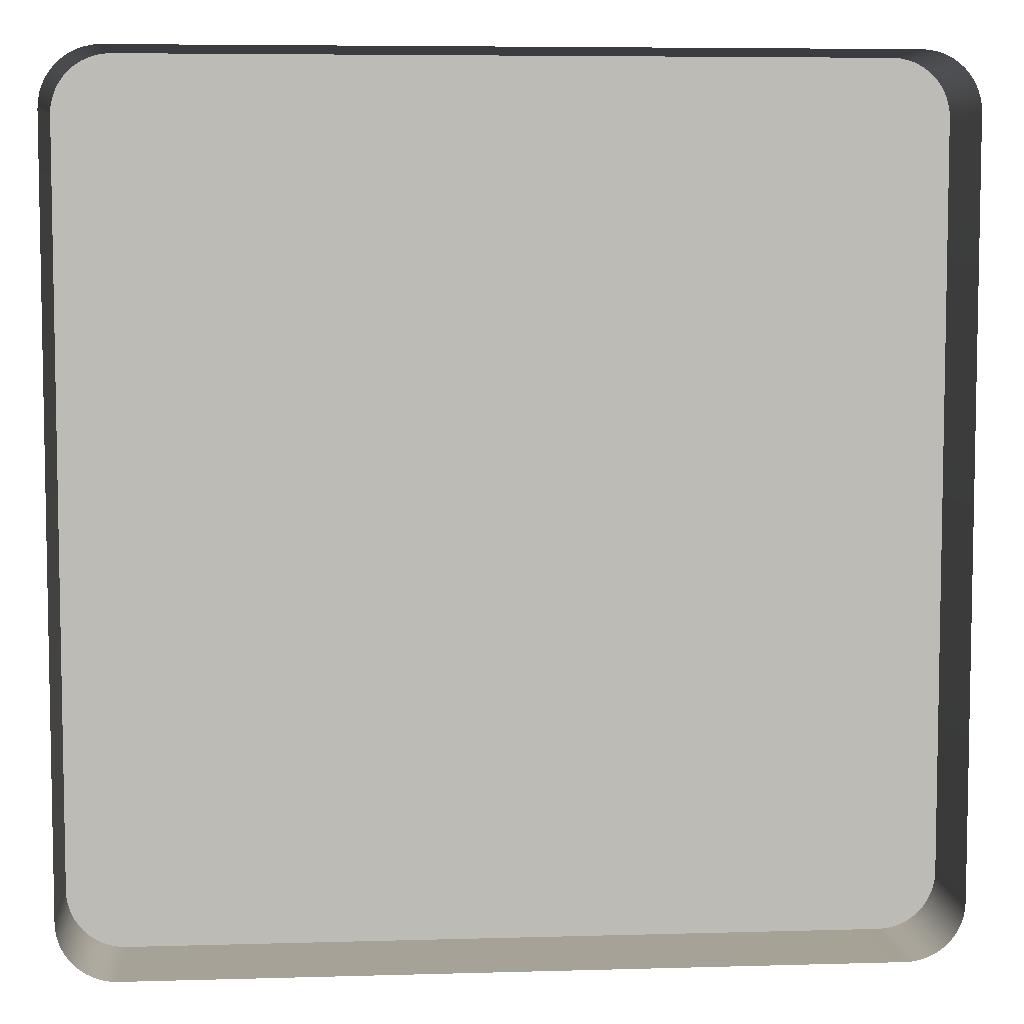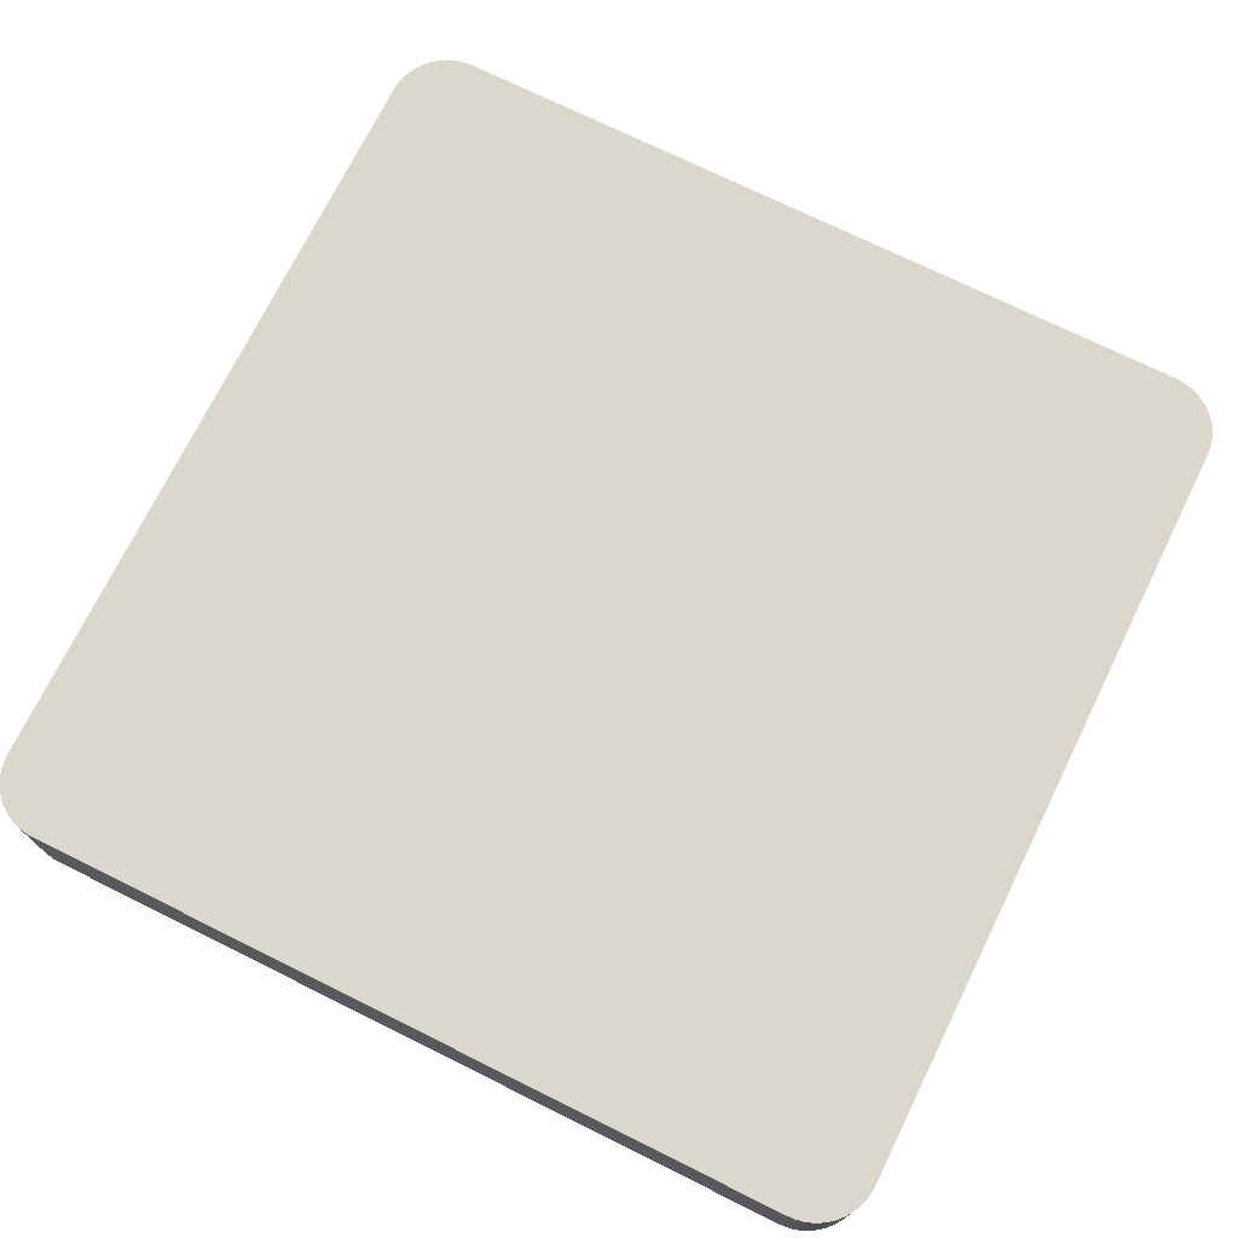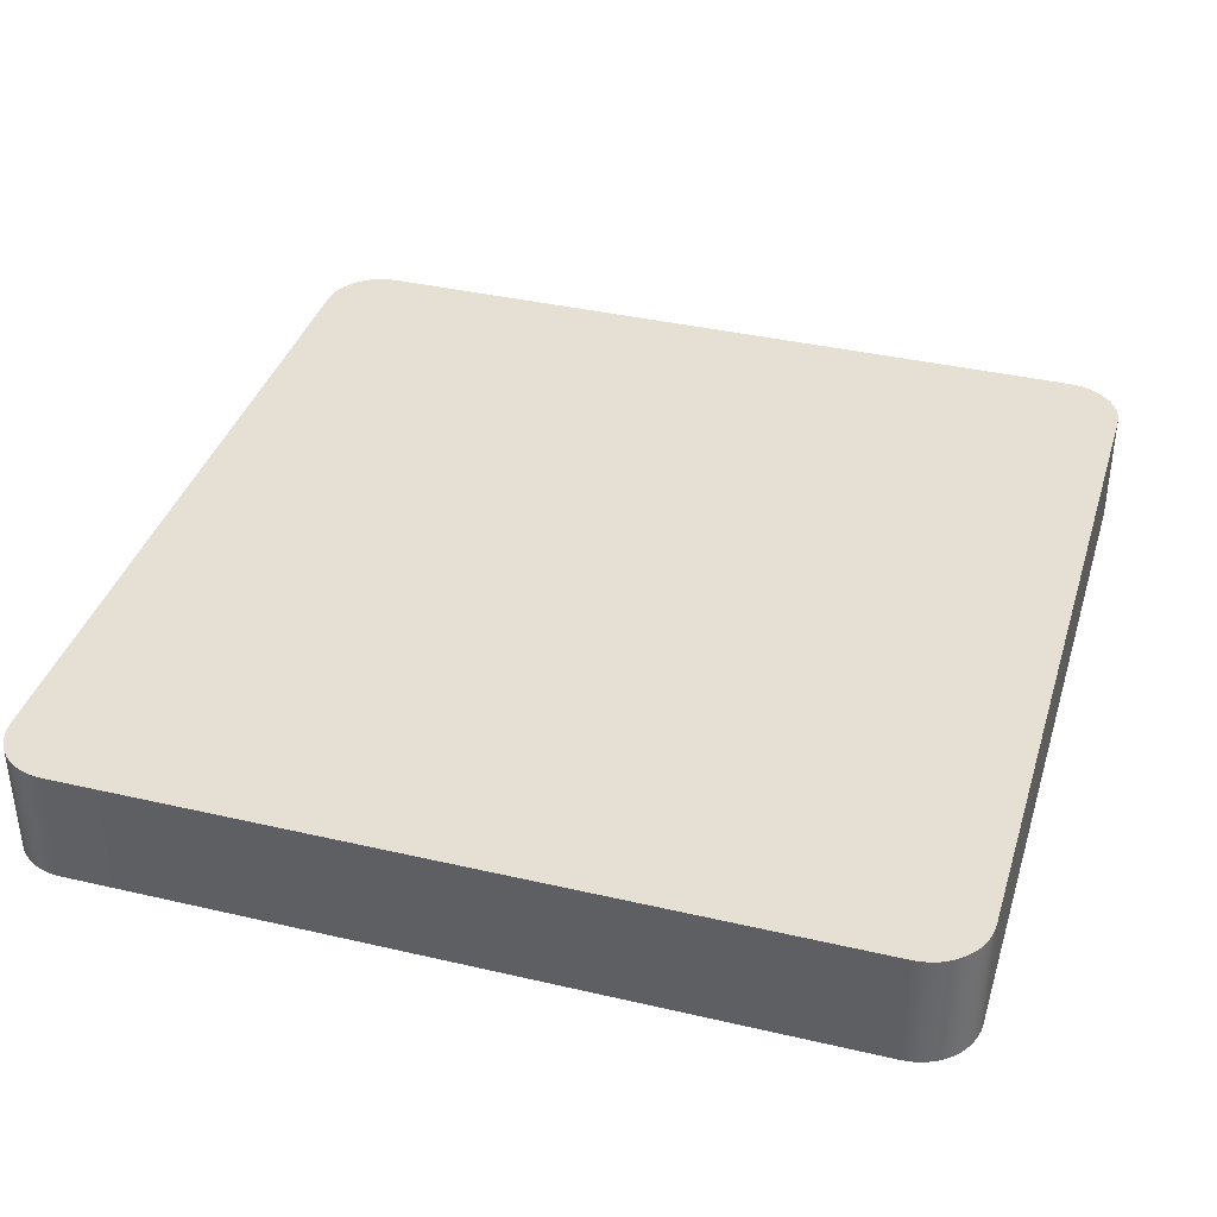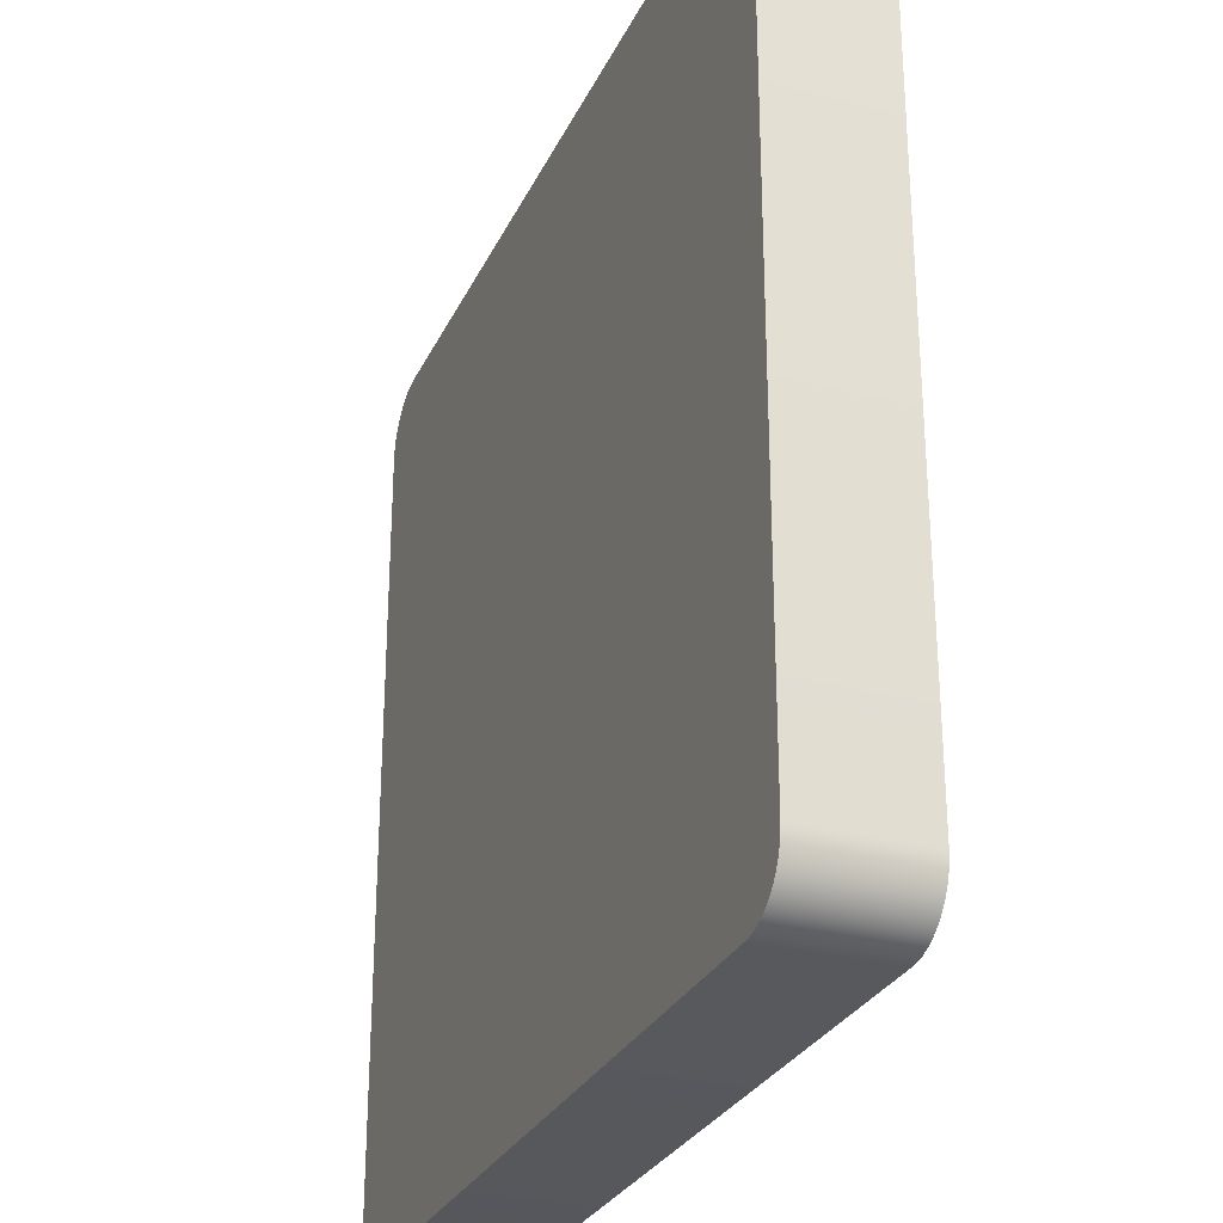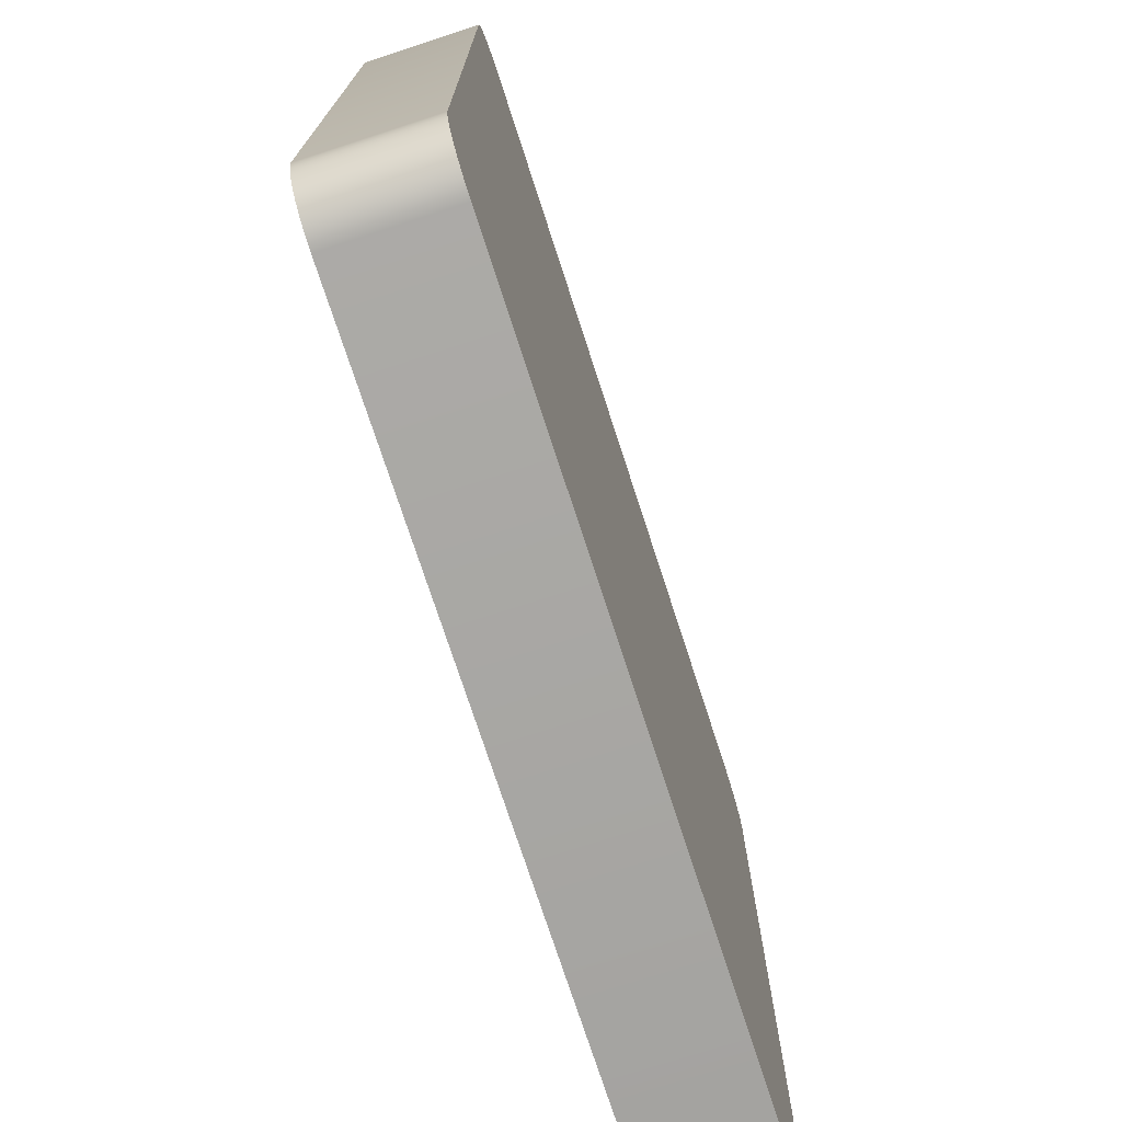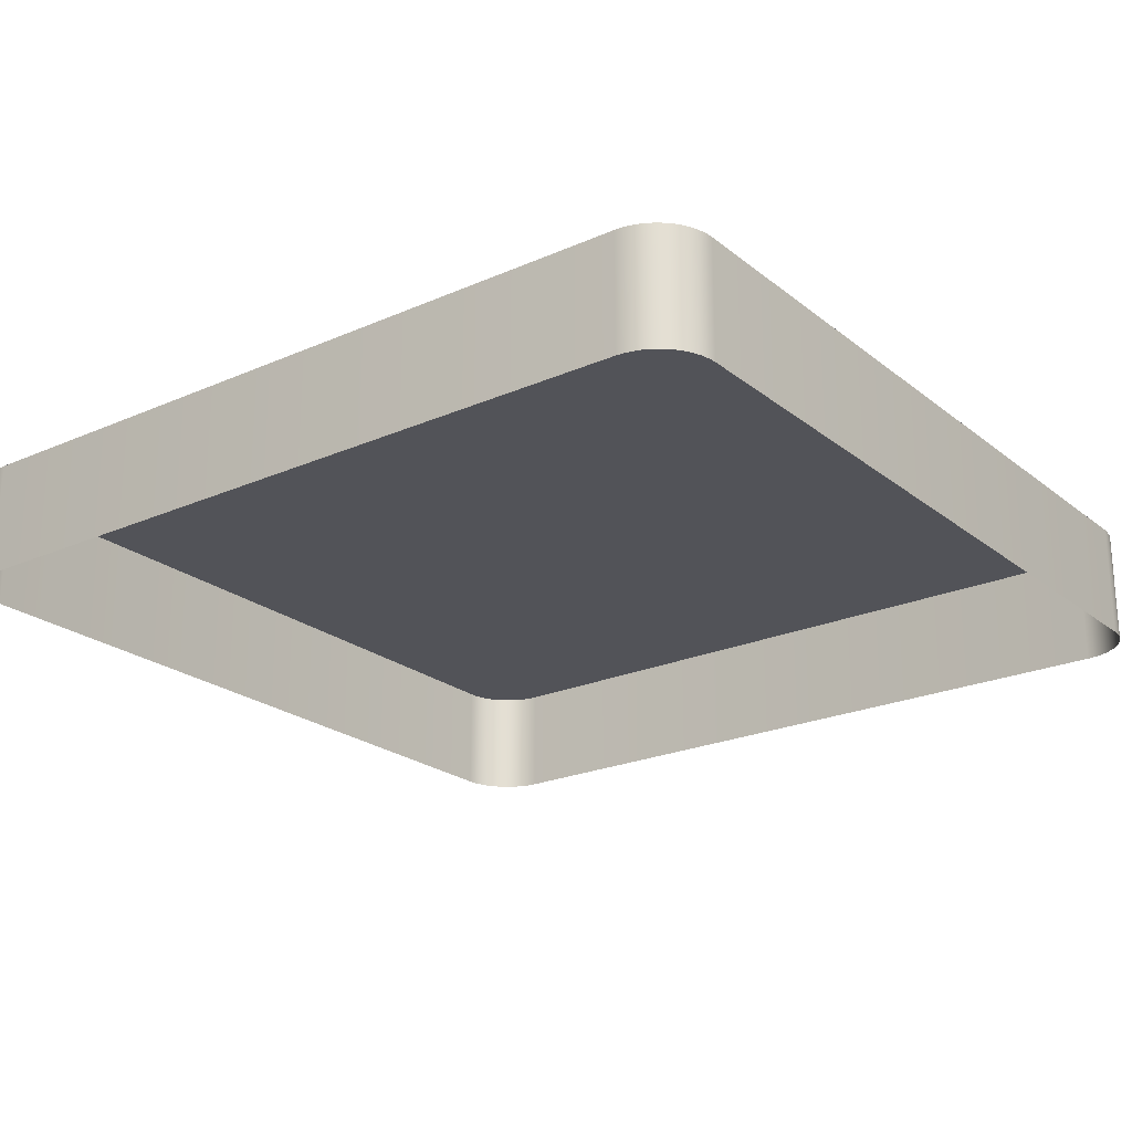
<metadata>
{"format":"obj","ext":"obj","renderer":"f3d","projection":"perspective","resolution":1024,"background":"white","views":[{"elev":6.4,"azim":-4.9,"up":"+Z"},{"elev":73.1,"azim":-153.7,"up":"+Y"},{"elev":37.9,"azim":106.5,"up":"+Y"},{"elev":-28.4,"azim":-111.3,"up":"+Z"},{"elev":-74.4,"azim":108.0,"up":"+Z"},{"elev":-22.7,"azim":-53.0,"up":"+Y"}]}
</metadata>
<code>
o #ID2139
v 0.1851 0.00617 0.03419
v 0.1849 0.01049 0.0344
v 0.1849 0.00617 0.0344
v 0.1851 0.01049 0.03419
v 0.1853 0.00617 0.03396
v 0.1853 0.01049 0.03396
v 0.1532 0.01049 0.03316
v 0.1532 0.01049 0.004825
v 0.1532 0.01049 0.03288
v 0.1532 0.01049 0.004543
v 0.1533 0.01049 0.03344
v 0.1533 0.01049 0.004266
v 0.1534 0.01049 0.0337
v 0.1534 0.01049 0.003999
v 0.1535 0.01049 0.03396
v 0.1535 0.01049 0.003746
v 0.1536 0.01049 0.03419
v 0.1536 0.01049 0.003511
v 0.1538 0.01049 0.0344
v 0.1538 0.01049 0.003299
v 0.154 0.01049 0.03459
v 0.154 0.01049 0.003113
v 0.1543 0.01049 0.002956
v 0.1543 0.01049 0.03475
v 0.1545 0.01049 0.002831
v 0.1545 0.01049 0.03487
v 0.1548 0.01049 0.03496
v 0.1548 0.01049 0.00274
v 0.1551 0.01049 0.03502
v 0.1551 0.01049 0.002685
v 0.1554 0.01049 0.03503
v 0.1554 0.01049 0.002667
v 0.1834 0.01049 0.03503
v 0.1834 0.01049 0.002667
v 0.1837 0.01049 0.03502
v 0.1837 0.01049 0.002685
v 0.184 0.01049 0.03496
v 0.184 0.01049 0.00274
v 0.1842 0.01049 0.03487
v 0.1842 0.01049 0.002831
v 0.1845 0.01049 0.03475
v 0.1845 0.01049 0.002956
v 0.1847 0.01049 0.003113
v 0.1847 0.01049 0.03459
v 0.1849 0.01049 0.003299
v 0.1849 0.01049 0.0344
v 0.1851 0.01049 0.03419
v 0.1851 0.01049 0.003511
v 0.1853 0.01049 0.03396
v 0.1853 0.01049 0.003746
v 0.1854 0.01049 0.0337
v 0.1854 0.01049 0.003999
v 0.1855 0.01049 0.03344
v 0.1855 0.01049 0.004266
v 0.1855 0.01049 0.03316
v 0.1855 0.01049 0.004543
v 0.1856 0.01049 0.03288
v 0.1856 0.01049 0.004825
v 0.1847 0.00617 0.03459
v 0.1847 0.01049 0.03459
v 0.1854 0.00617 0.0337
v 0.1854 0.01049 0.0337
v 0.1855 0.00617 0.004543
v 0.1856 0.01049 0.004825
v 0.1856 0.00617 0.004825
v 0.1855 0.01049 0.004543
v 0.1855 0.00617 0.004266
v 0.1855 0.01049 0.004266
v 0.1854 0.00617 0.003999
v 0.1854 0.01049 0.003999
v 0.1853 0.00617 0.003746
v 0.1853 0.01049 0.003746
v 0.1851 0.00617 0.003511
v 0.1851 0.01049 0.003511
v 0.1849 0.00617 0.003299
v 0.1849 0.01049 0.003299
v 0.1847 0.01049 0.003113
v 0.1847 0.00617 0.003113
v 0.1845 0.01049 0.002956
v 0.1845 0.00617 0.002956
v 0.1842 0.01049 0.002831
v 0.1842 0.00617 0.002831
v 0.184 0.01049 0.00274
v 0.184 0.00617 0.00274
v 0.1837 0.01049 0.002685
v 0.1837 0.00617 0.002685
v 0.1834 0.01049 0.002667
v 0.1834 0.00617 0.002667
v 0.1554 0.01049 0.002667
v 0.1554 0.00617 0.002667
v 0.1551 0.01049 0.002685
v 0.1551 0.00617 0.002685
v 0.1548 0.01049 0.00274
v 0.1548 0.00617 0.00274
v 0.1545 0.01049 0.002831
v 0.1545 0.00617 0.002831
v 0.1543 0.01049 0.002956
v 0.1543 0.00617 0.002956
v 0.154 0.01049 0.003113
v 0.154 0.00617 0.003113
v 0.1538 0.01049 0.003299
v 0.1538 0.00617 0.003299
v 0.1536 0.00617 0.003511
v 0.1536 0.01049 0.003511
v 0.1535 0.00617 0.003746
v 0.1535 0.01049 0.003746
v 0.1534 0.00617 0.003999
v 0.1534 0.01049 0.003999
v 0.1533 0.00617 0.004266
v 0.1533 0.01049 0.004266
v 0.1532 0.00617 0.004543
v 0.1532 0.01049 0.004543
v 0.1532 0.00617 0.004825
v 0.1532 0.01049 0.004825
v 0.1532 0.00617 0.03288
v 0.1532 0.01049 0.03288
v 0.1532 0.00617 0.03316
v 0.1532 0.01049 0.03316
v 0.1533 0.00617 0.03344
v 0.1533 0.01049 0.03344
v 0.1534 0.00617 0.0337
v 0.1534 0.01049 0.0337
v 0.1535 0.00617 0.03396
v 0.1535 0.01049 0.03396
v 0.1536 0.00617 0.03419
v 0.1536 0.01049 0.03419
v 0.1538 0.00617 0.0344
v 0.1538 0.01049 0.0344
v 0.154 0.01049 0.03459
v 0.154 0.00617 0.03459
v 0.1543 0.01049 0.03475
v 0.1542 0.00617 0.03469
v 0.1543 0.00617 0.03475
v 0.1545 0.01049 0.03487
v 0.1545 0.00617 0.03487
v 0.1548 0.01049 0.03496
v 0.1548 0.00617 0.03496
v 0.1551 0.01049 0.03502
v 0.1551 0.00617 0.03502
v 0.1554 0.01049 0.03503
v 0.1554 0.00617 0.03503
v 0.1834 0.01049 0.03503
v 0.1694 0.00617 0.03503
v 0.1834 0.00617 0.03503
v 0.1837 0.01049 0.03502
v 0.1837 0.00617 0.03502
v 0.184 0.01049 0.03496
v 0.184 0.00617 0.03496
v 0.1842 0.01049 0.03487
v 0.1842 0.00617 0.03487
v 0.1845 0.01049 0.03475
v 0.1845 0.00617 0.03475
v 0.1855 0.00617 0.03344
v 0.1855 0.01049 0.03344
v 0.1855 0.00617 0.03316
v 0.1855 0.01049 0.03316
v 0.1856 0.00617 0.03288
v 0.1856 0.01049 0.03288
f 1 2 3
f 3 2 1
f 2 1 4
f 4 1 2
f 5 4 1
f 1 4 5
f 4 5 6
f 6 5 4
f 7 8 9
f 9 8 7
f 8 7 10
f 10 7 8
f 10 7 11
f 11 7 10
f 10 11 12
f 12 11 10
f 12 11 13
f 13 11 12
f 12 13 14
f 14 13 12
f 14 13 15
f 15 13 14
f 14 15 16
f 16 15 14
f 16 15 17
f 17 15 16
f 16 17 18
f 18 17 16
f 18 17 19
f 19 17 18
f 18 19 20
f 20 19 18
f 20 19 21
f 21 19 20
f 20 21 22
f 22 21 20
f 22 21 23
f 23 21 22
f 23 21 24
f 24 21 23
f 23 24 25
f 25 24 23
f 25 24 26
f 26 24 25
f 25 26 27
f 27 26 25
f 25 27 28
f 28 27 25
f 28 27 29
f 29 27 28
f 28 29 30
f 30 29 28
f 30 29 31
f 31 29 30
f 30 31 32
f 32 31 30
f 32 31 33
f 33 31 32
f 32 33 34
f 34 33 32
f 34 33 35
f 35 33 34
f 34 35 36
f 36 35 34
f 36 35 37
f 37 35 36
f 36 37 38
f 38 37 36
f 38 37 39
f 39 37 38
f 38 39 40
f 40 39 38
f 40 39 41
f 41 39 40
f 40 41 42
f 42 41 40
f 42 41 43
f 43 41 42
f 43 41 44
f 44 41 43
f 43 44 45
f 45 44 43
f 45 44 46
f 46 44 45
f 45 46 47
f 47 46 45
f 45 47 48
f 48 47 45
f 48 47 49
f 49 47 48
f 48 49 50
f 50 49 48
f 50 49 51
f 51 49 50
f 50 51 52
f 52 51 50
f 52 51 53
f 53 51 52
f 52 53 54
f 54 53 52
f 54 53 55
f 55 53 54
f 54 55 56
f 56 55 54
f 56 55 57
f 57 55 56
f 56 57 58
f 58 57 56
f 2 59 3
f 3 59 2
f 59 2 60
f 60 2 59
f 61 6 5
f 5 6 61
f 6 61 62
f 62 61 6
f 63 64 65
f 65 64 63
f 64 63 66
f 66 63 64
f 67 66 63
f 63 66 67
f 66 67 68
f 68 67 66
f 69 68 67
f 67 68 69
f 68 69 70
f 70 69 68
f 71 70 69
f 69 70 71
f 70 71 72
f 72 71 70
f 73 72 71
f 71 72 73
f 72 73 74
f 74 73 72
f 75 74 73
f 73 74 75
f 74 75 76
f 76 75 74
f 77 75 78
f 78 75 77
f 75 77 76
f 76 77 75
f 79 78 80
f 80 78 79
f 78 79 77
f 77 79 78
f 81 80 82
f 82 80 81
f 80 81 79
f 79 81 80
f 83 82 84
f 84 82 83
f 82 83 81
f 81 83 82
f 85 84 86
f 86 84 85
f 84 85 83
f 83 85 84
f 87 86 88
f 88 86 87
f 86 87 85
f 85 87 86
f 89 88 90
f 90 88 89
f 88 89 87
f 87 89 88
f 91 90 92
f 92 90 91
f 90 91 89
f 89 91 90
f 93 92 94
f 94 92 93
f 92 93 91
f 91 93 92
f 95 94 96
f 96 94 95
f 94 95 93
f 93 95 94
f 97 96 98
f 98 96 97
f 96 97 95
f 95 97 96
f 99 98 100
f 100 98 99
f 98 99 97
f 97 99 98
f 101 100 102
f 102 100 101
f 100 101 99
f 99 101 100
f 101 103 104
f 104 103 101
f 103 101 102
f 102 101 103
f 104 105 106
f 106 105 104
f 105 104 103
f 103 104 105
f 106 107 108
f 108 107 106
f 107 106 105
f 105 106 107
f 108 109 110
f 110 109 108
f 109 108 107
f 107 108 109
f 110 111 112
f 112 111 110
f 111 110 109
f 109 110 111
f 112 113 114
f 114 113 112
f 113 112 111
f 111 112 113
f 114 115 116
f 116 115 114
f 115 114 113
f 113 114 115
f 116 117 118
f 118 117 116
f 117 116 115
f 115 116 117
f 118 119 120
f 120 119 118
f 119 118 117
f 117 118 119
f 120 121 122
f 122 121 120
f 121 120 119
f 119 120 121
f 122 123 124
f 124 123 122
f 123 122 121
f 121 122 123
f 124 125 126
f 126 125 124
f 125 124 123
f 123 124 125
f 126 127 128
f 128 127 126
f 127 126 125
f 125 126 127
f 129 127 130
f 130 127 129
f 127 129 128
f 128 129 127
f 131 132 133
f 133 132 131
f 132 131 130
f 130 131 132
f 130 131 129
f 129 131 130
f 134 133 135
f 135 133 134
f 133 134 131
f 131 134 133
f 136 135 137
f 137 135 136
f 135 136 134
f 134 136 135
f 138 137 139
f 139 137 138
f 137 138 136
f 136 138 137
f 140 139 141
f 141 139 140
f 139 140 138
f 138 140 139
f 142 143 144
f 144 143 142
f 143 142 141
f 141 142 143
f 141 142 140
f 140 142 141
f 145 144 146
f 146 144 145
f 144 145 142
f 142 145 144
f 147 146 148
f 148 146 147
f 146 147 145
f 145 147 146
f 149 148 150
f 150 148 149
f 148 149 147
f 147 149 148
f 151 150 152
f 152 150 151
f 150 151 149
f 149 151 150
f 60 152 59
f 59 152 60
f 152 60 151
f 151 60 152
f 153 62 61
f 61 62 153
f 62 153 154
f 154 153 62
f 155 154 153
f 153 154 155
f 154 155 156
f 156 155 154
f 157 156 155
f 155 156 157
f 156 157 158
f 158 157 156
f 65 158 157
f 157 158 65
f 158 65 64
f 64 65 158

</code>
